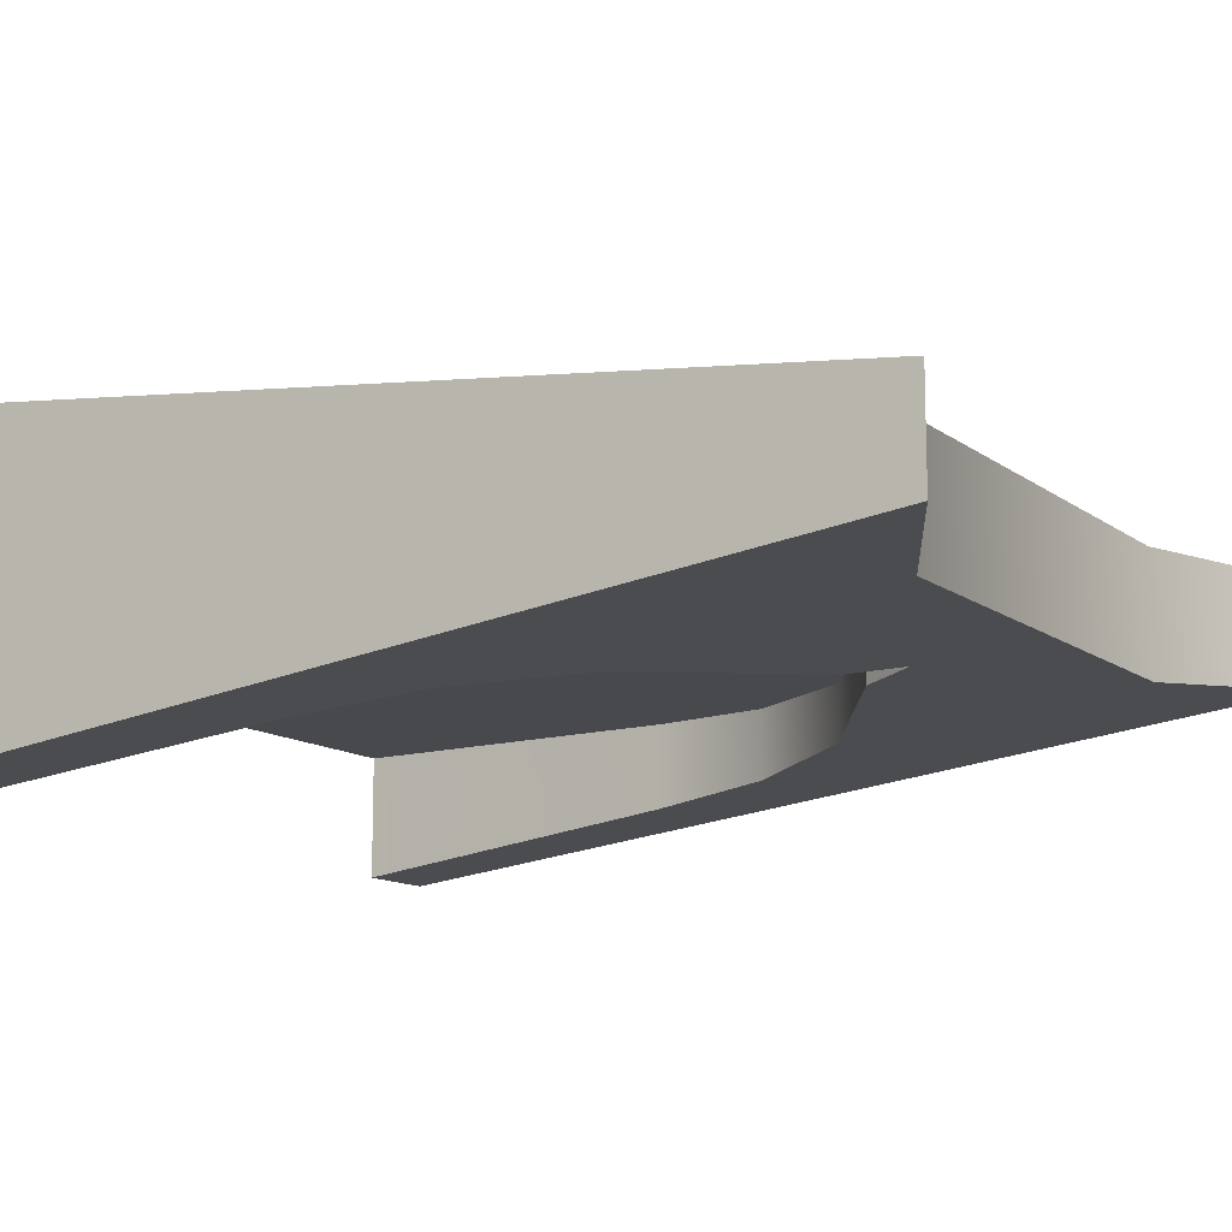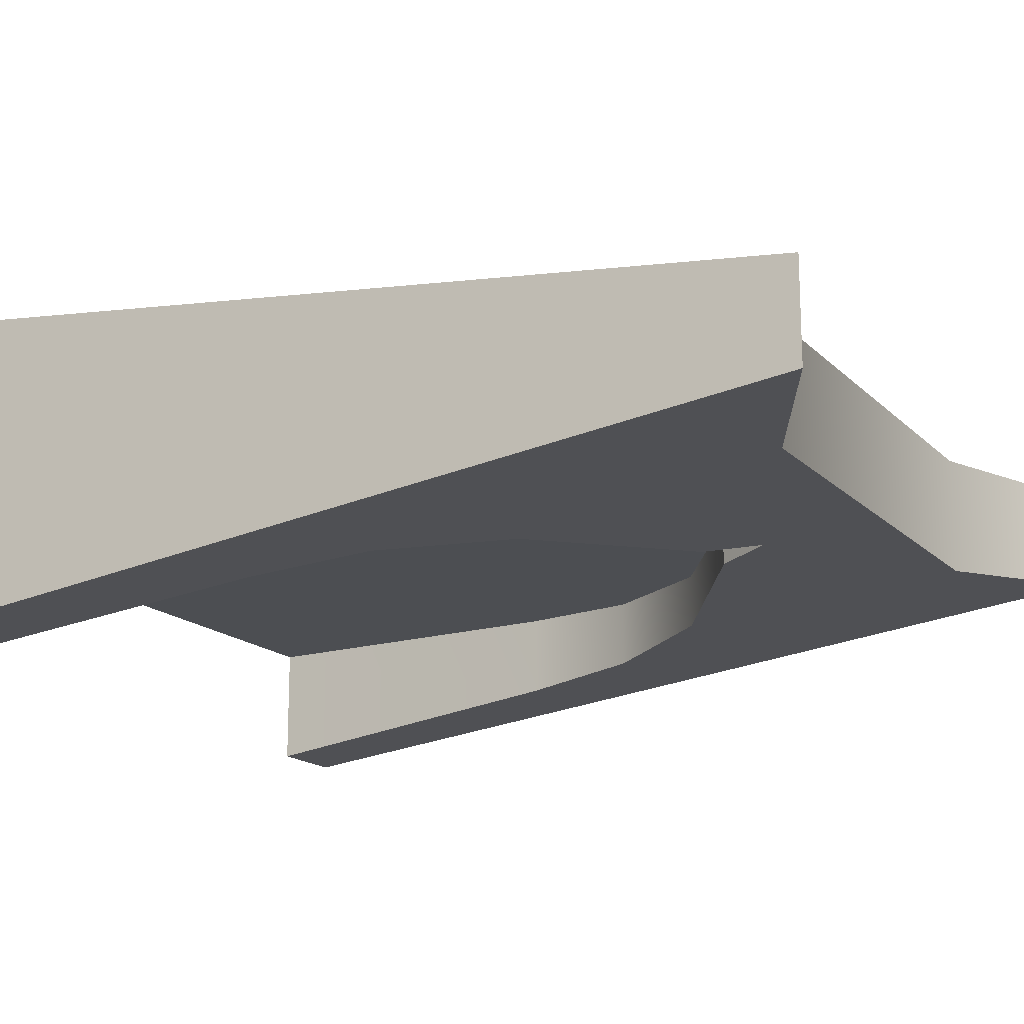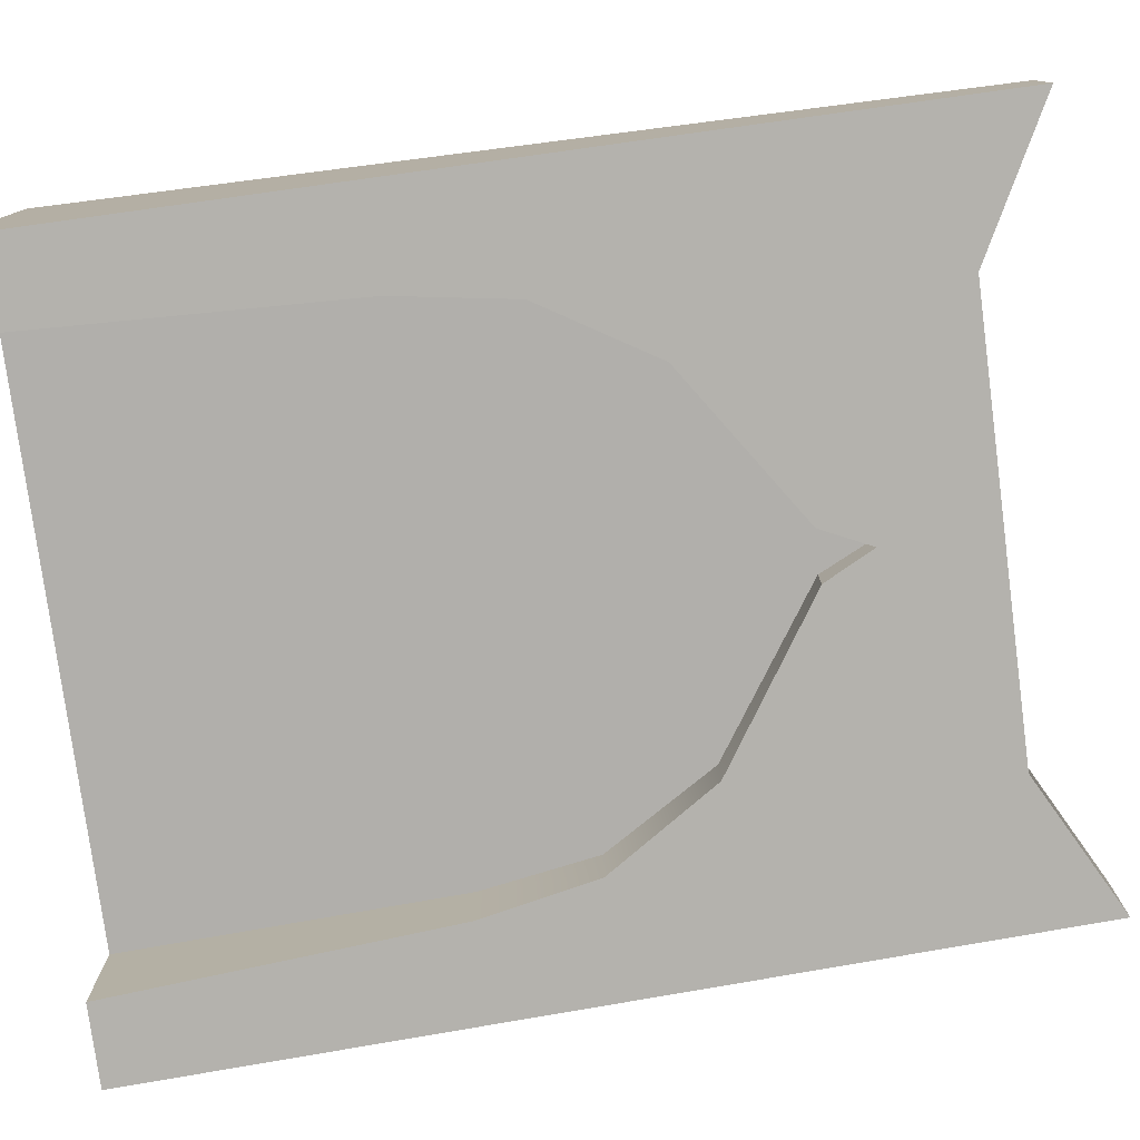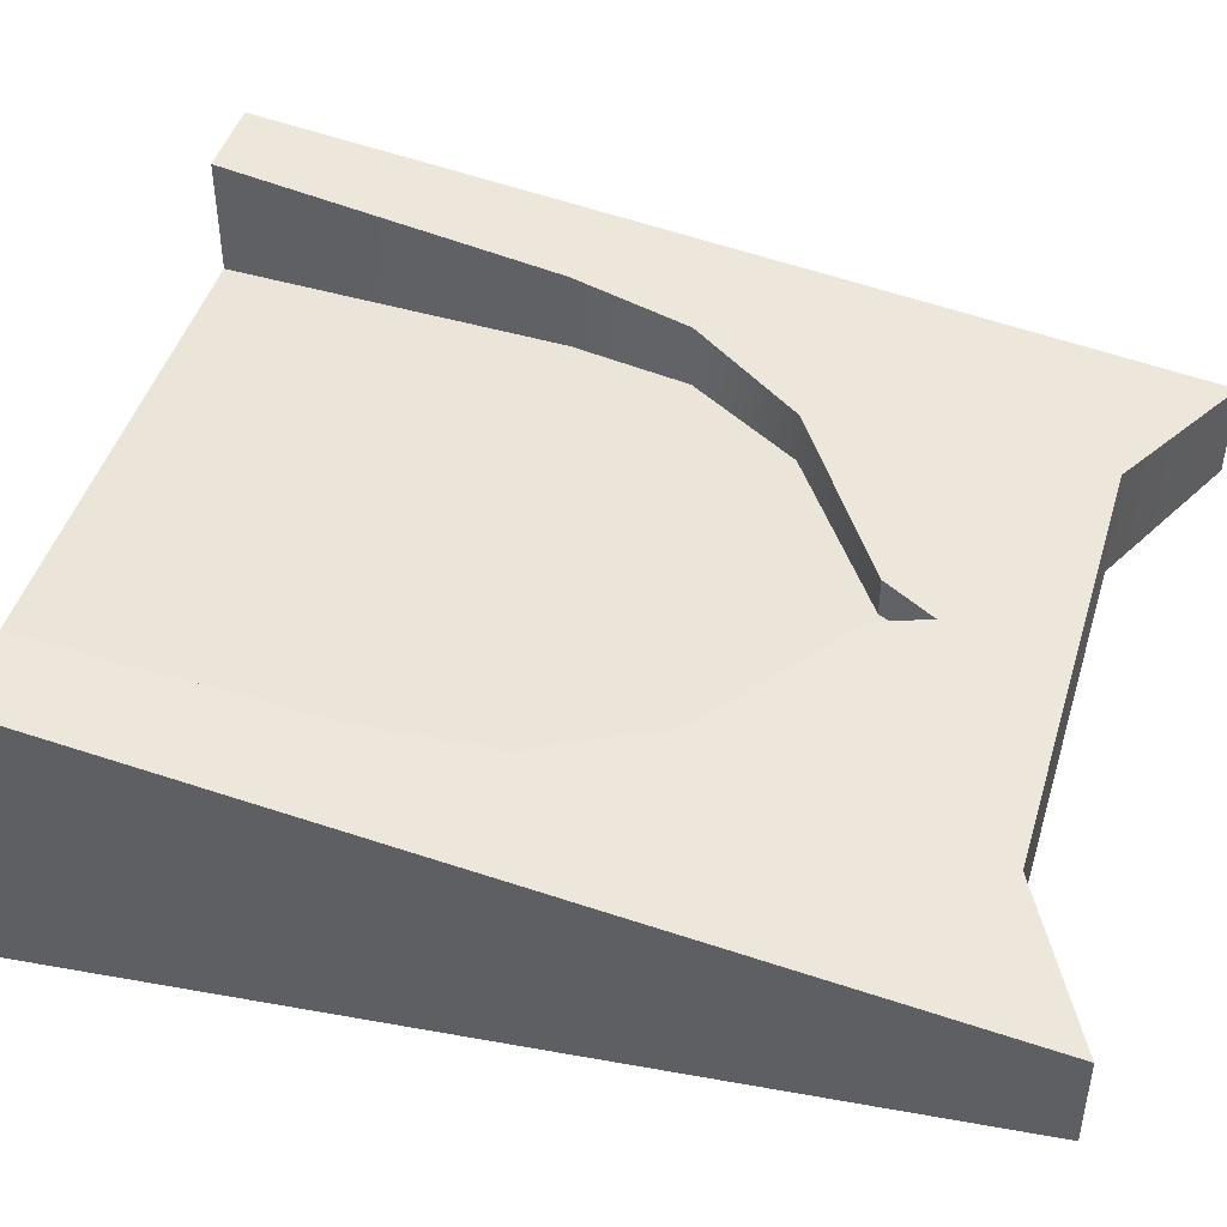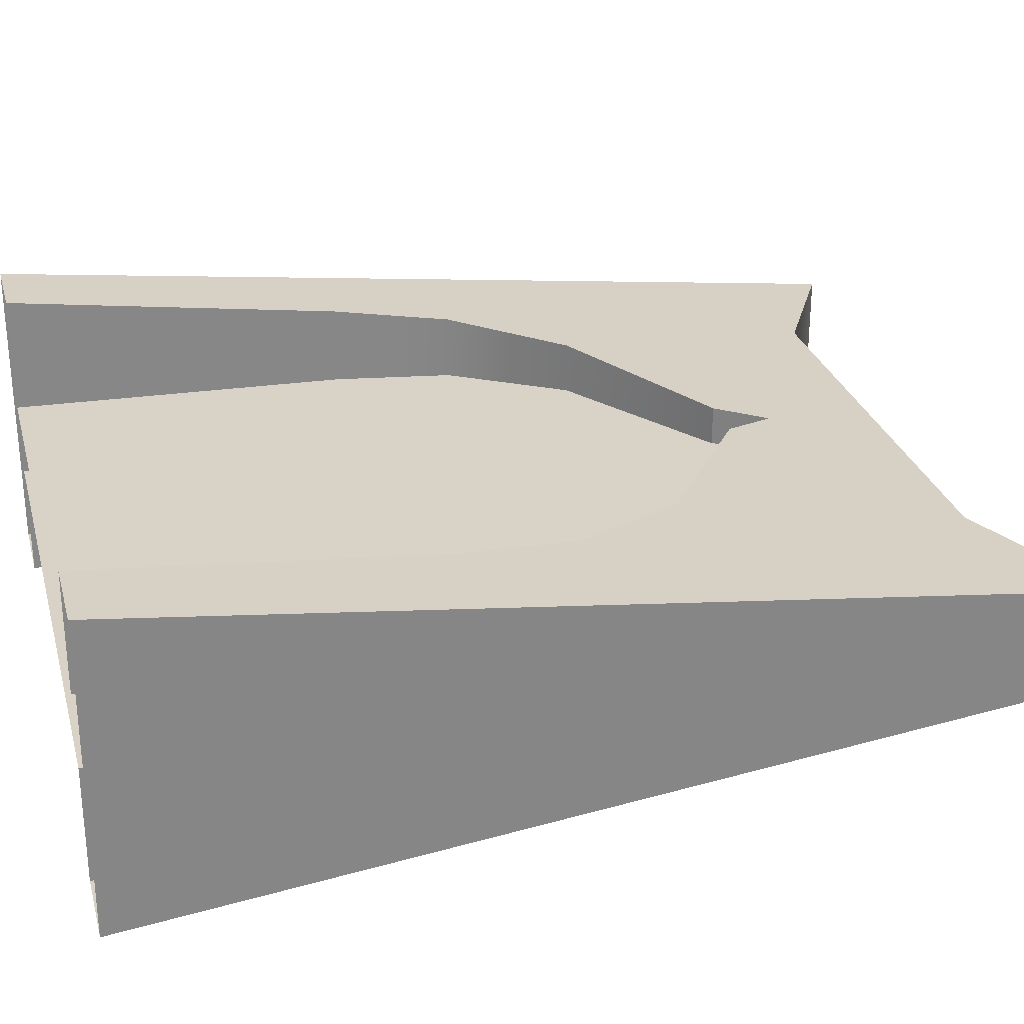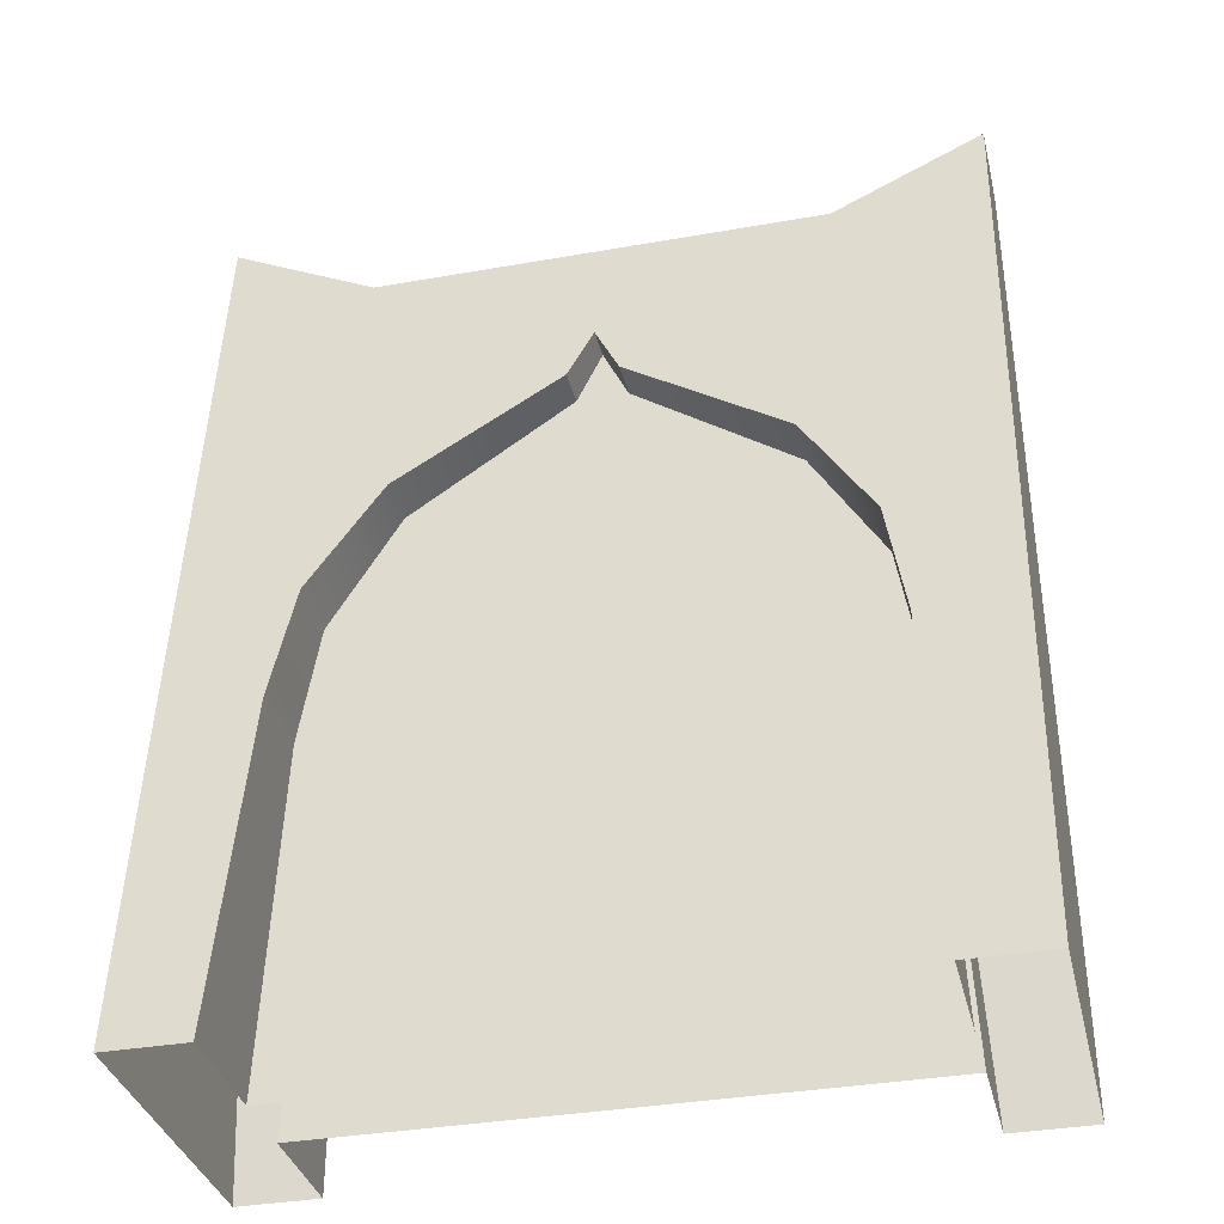
<metadata>
{"format":"obj","ext":"obj","renderer":"f3d","projection":"perspective","resolution":1024,"background":"white","views":[{"elev":-12.4,"azim":121.5,"up":"+Z"},{"elev":-16.6,"azim":118.8,"up":"+Z"},{"elev":-78.1,"azim":97.5,"up":"+Z"},{"elev":45.5,"azim":106.4,"up":"+Z"},{"elev":27.8,"azim":75.2,"up":"+Z"},{"elev":-35.0,"azim":-166.7,"up":"+Y"}]}
</metadata>
<code>
g default
v 5.857 0 0.75
v 5.544 6.807 0.75
v 0.5 13.61 0.75
v 0 14.64 0.75
v 5.142 9.179 0.75
v 7.5 0 3.136
v 5.857 0 3.136
v 5.544 6.807 2.338
v 3.734 11.45 0.75
v 5.142 9.179 2.06
v 0 14.64 1.42
v 0.5 13.61 1.54
v 3.734 11.45 1.794
v 4.5 16.91 1.154
v 7.5 18.51 0.9665
v 5.857 -0 -0.75
v 5.544 6.807 -0.75
v 0.5 13.61 -0.75
v 0 14.64 -0.75
v 5.142 9.179 -0.75
v 7.5 0 -3.136
v 5.857 0 -3.136
v 5.544 6.807 -2.338
v 3.734 11.45 -0.75
v 5.142 9.179 -2.06
v 0 14.64 -1.42
v 0.5 13.61 -1.54
v 3.734 11.45 -1.794
v 4.5 16.91 -1.154
v 7.5 18.51 -0.9665
v 0 16.91 -1.154
v 0 -0 -0.75
v 0 6.807 -0.75
v 0 9.179 -0.75
v 0 11.45 -0.75
v 0 13.61 -0.75
v 0 0 0.75
v 0 6.807 0.75
v 0 9.179 0.75
v 0 11.45 0.75
v 0 13.61 0.75
v 0 16.91 1.154
v -5.857 -0 0.75
v -5.544 6.807 0.75
v -0.5 13.61 0.75
v -5.142 9.179 0.75
v -7.5 0 3.136
v -5.857 0 3.136
v -5.544 6.807 2.338
v -3.734 11.45 0.75
v -5.142 9.179 2.06
v -0.5 13.61 1.54
v -3.734 11.45 1.794
v -4.5 16.91 1.154
v -7.5 18.51 0.9665
v -5.857 -0 -0.75
v -5.544 6.807 -0.75
v -0.5 13.61 -0.75
v -5.142 9.179 -0.75
v -7.5 0 -3.136
v -5.857 0 -3.136
v -5.544 6.807 -2.338
v -3.734 11.45 -0.75
v -5.142 9.179 -2.06
v -0.5 13.61 -1.54
v -3.734 11.45 -1.794
v -4.5 16.91 -1.154
v -7.5 18.51 -0.9665
g WallShort
f 4 41 3
f 8 2 1 7
f 10 5 2 8
f 11 4 3 12
f 12 3 9 13
f 13 9 5 10
f 15 6 21 30
f 14 15 30 29
f 13 15 14
f 13 14 11 12
f 8 6 15 10
f 10 15 13
f 8 7 6
f 32 33 17 16
f 36 19 18
f 33 34 20 17
f 23 22 16 17
f 34 35 24 20
f 35 36 18 24
f 25 23 17 20
f 26 27 18 19
f 27 28 24 18
f 28 25 20 24
f 28 29 30
f 28 27 26 29
f 23 25 30 21
f 25 28 30
f 23 21 22
f 26 31 29
f 38 37 1 2
f 39 38 2 5
f 40 39 5 9
f 41 40 9 3
f 11 14 42
f 31 42 14 29
f 4 45 41
f 49 48 43 44
f 51 49 44 46
f 11 52 45 4
f 52 53 50 45
f 53 51 46 50
f 55 68 60 47
f 54 67 68 55
f 53 54 55
f 53 52 11 54
f 49 51 55 47
f 51 53 55
f 49 47 48
f 32 56 57 33
f 36 58 19
f 33 57 59 34
f 62 57 56 61
f 34 59 63 35
f 35 63 58 36
f 64 59 57 62
f 26 19 58 65
f 65 58 63 66
f 66 63 59 64
f 66 68 67
f 66 67 26 65
f 62 60 68 64
f 64 68 66
f 62 61 60
f 26 67 31
f 38 44 43 37
f 39 46 44 38
f 40 50 46 39
f 41 45 50 40
f 11 42 54
f 31 67 54 42

</code>
